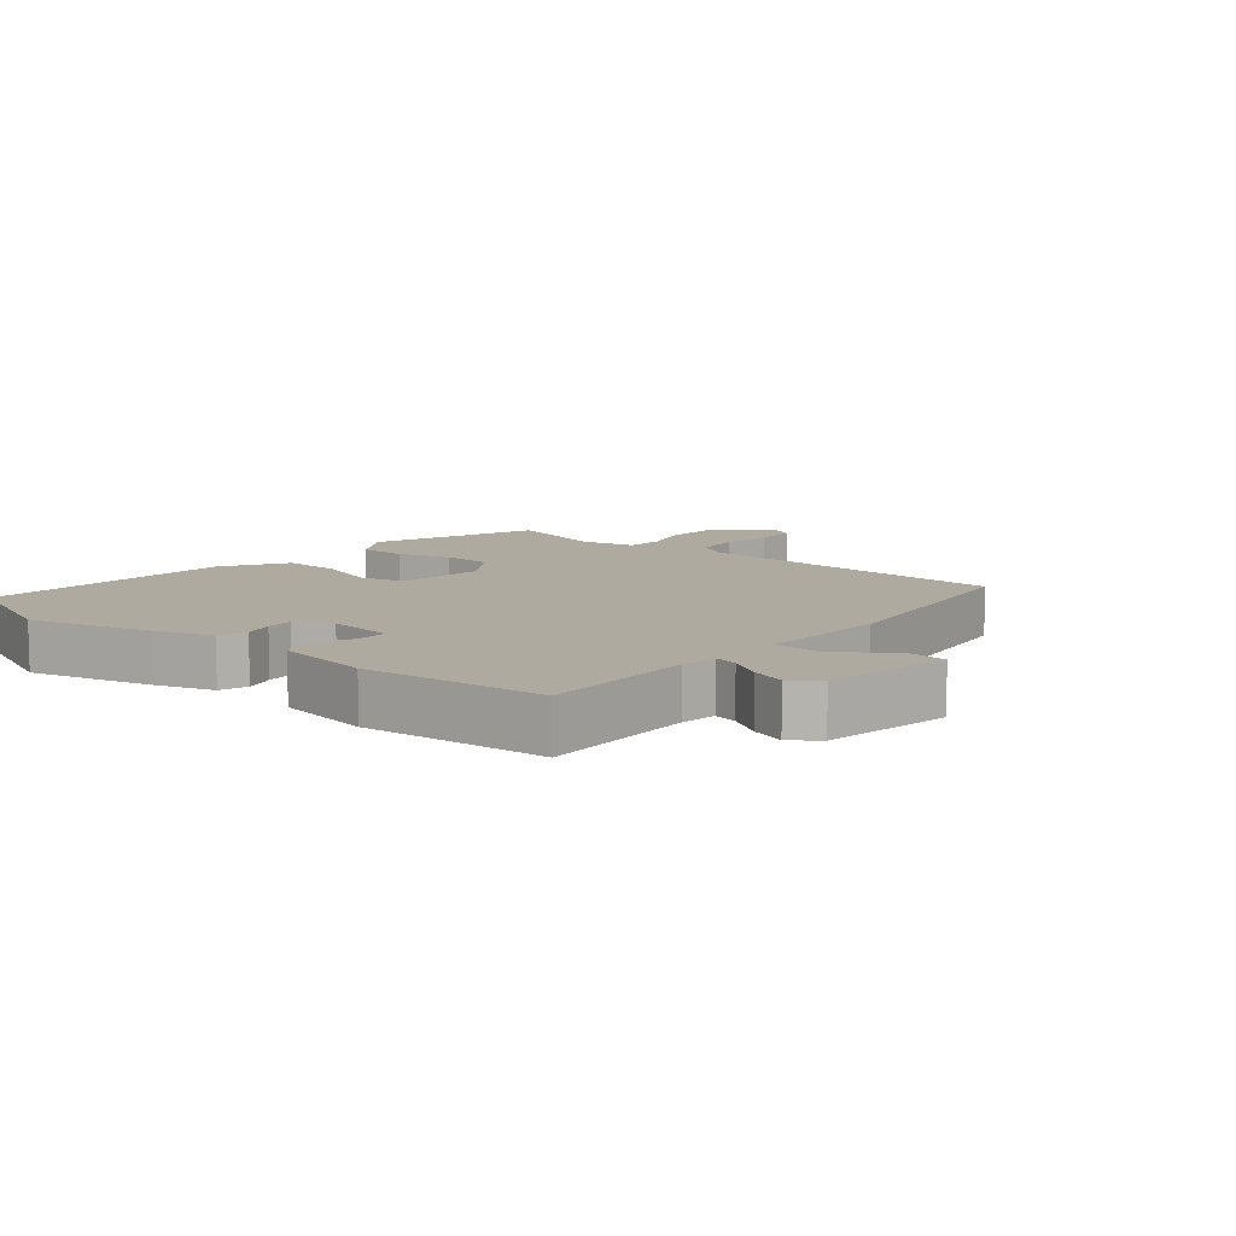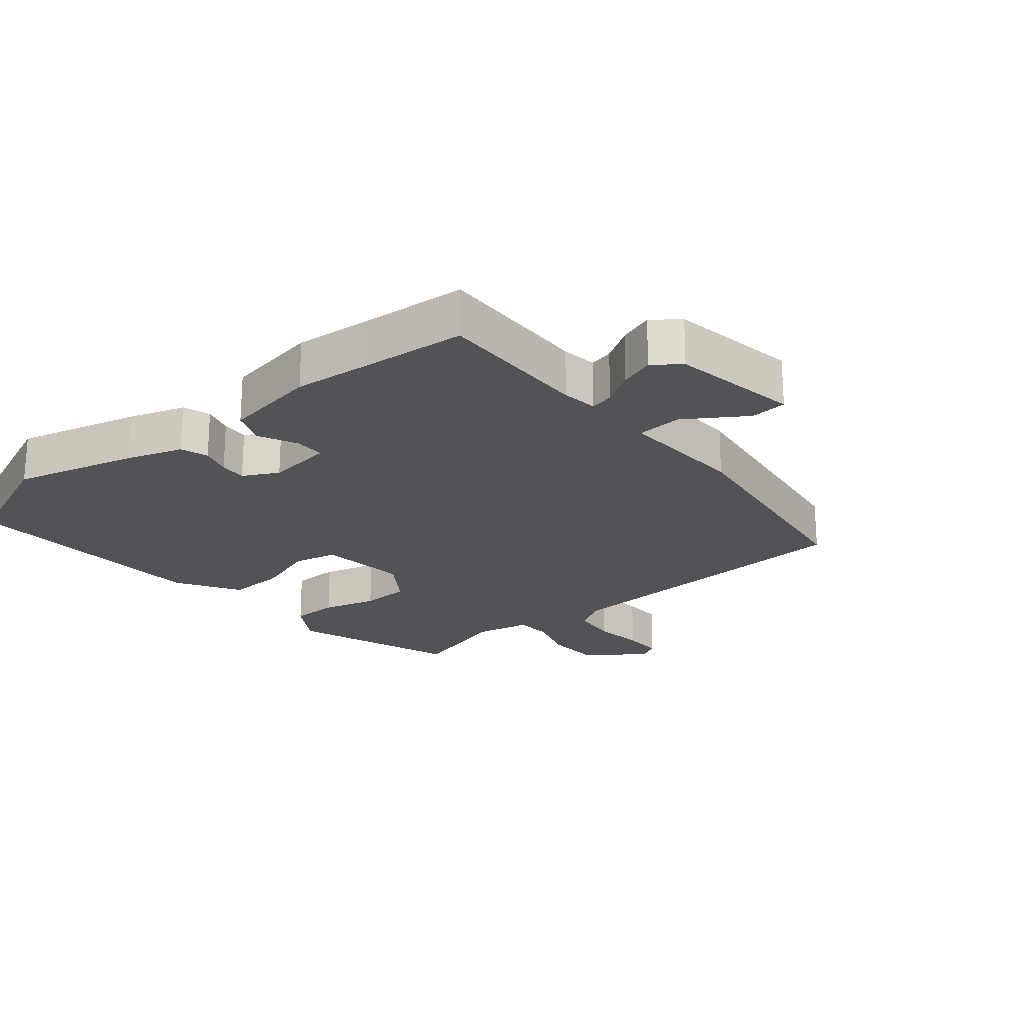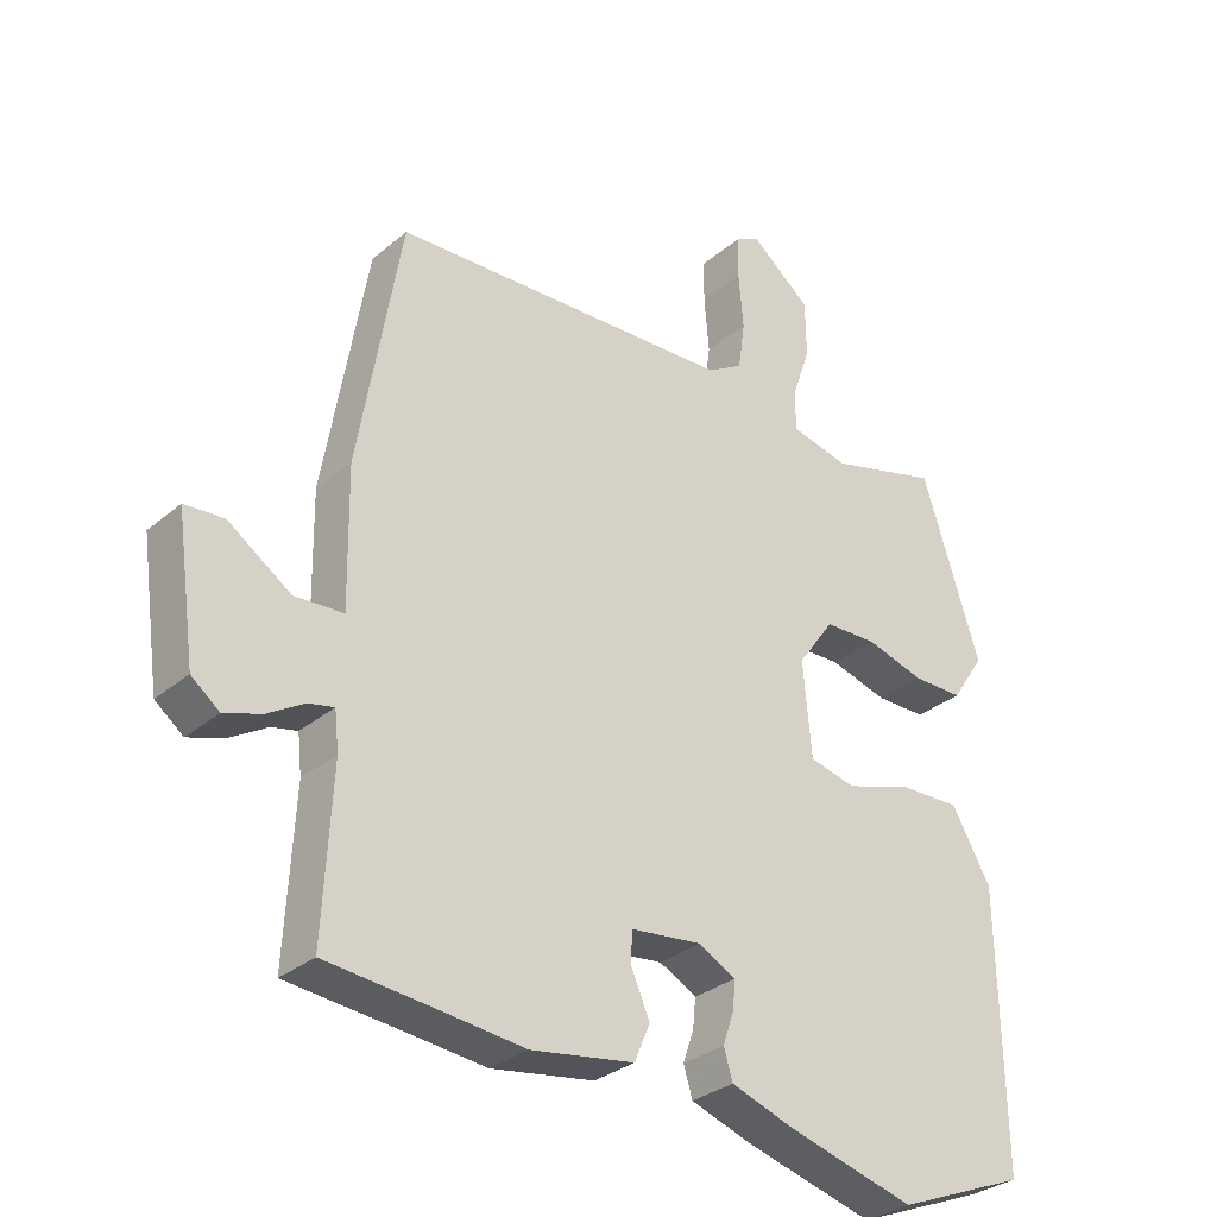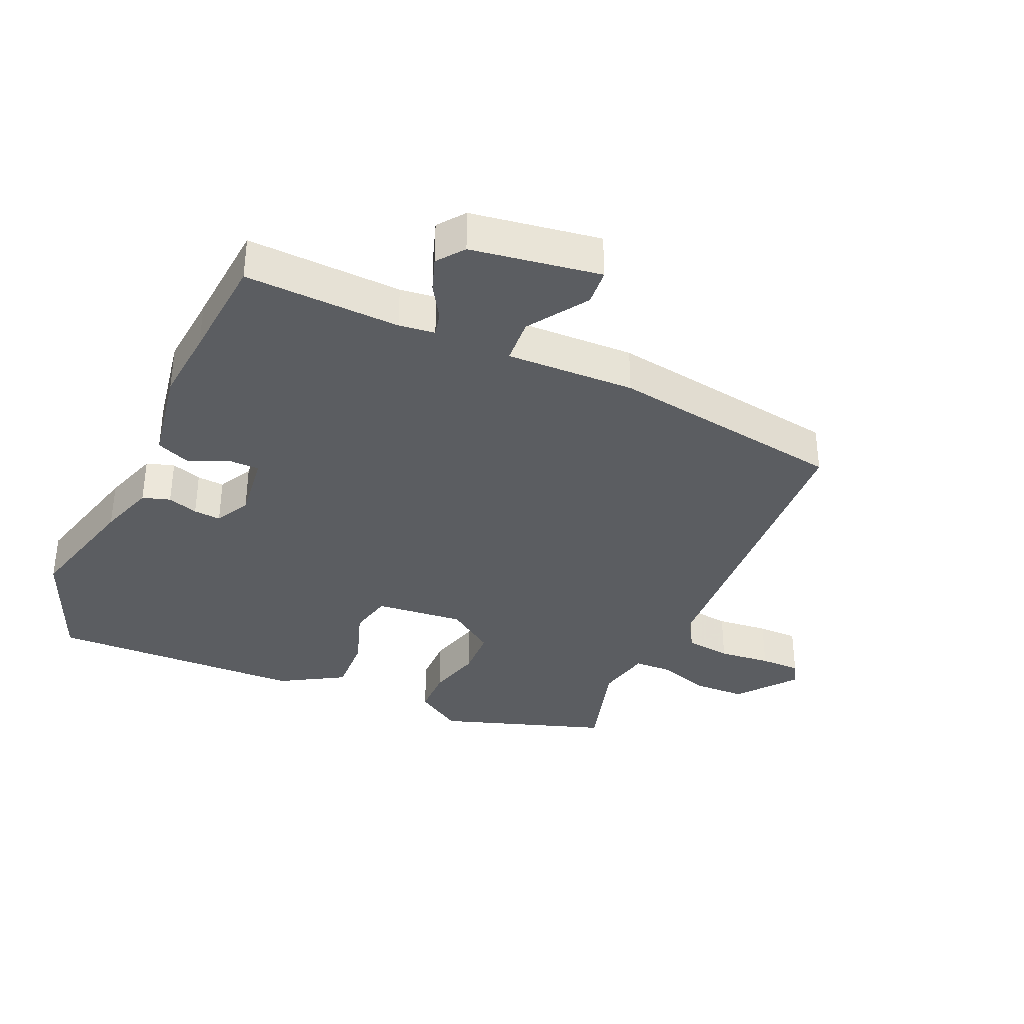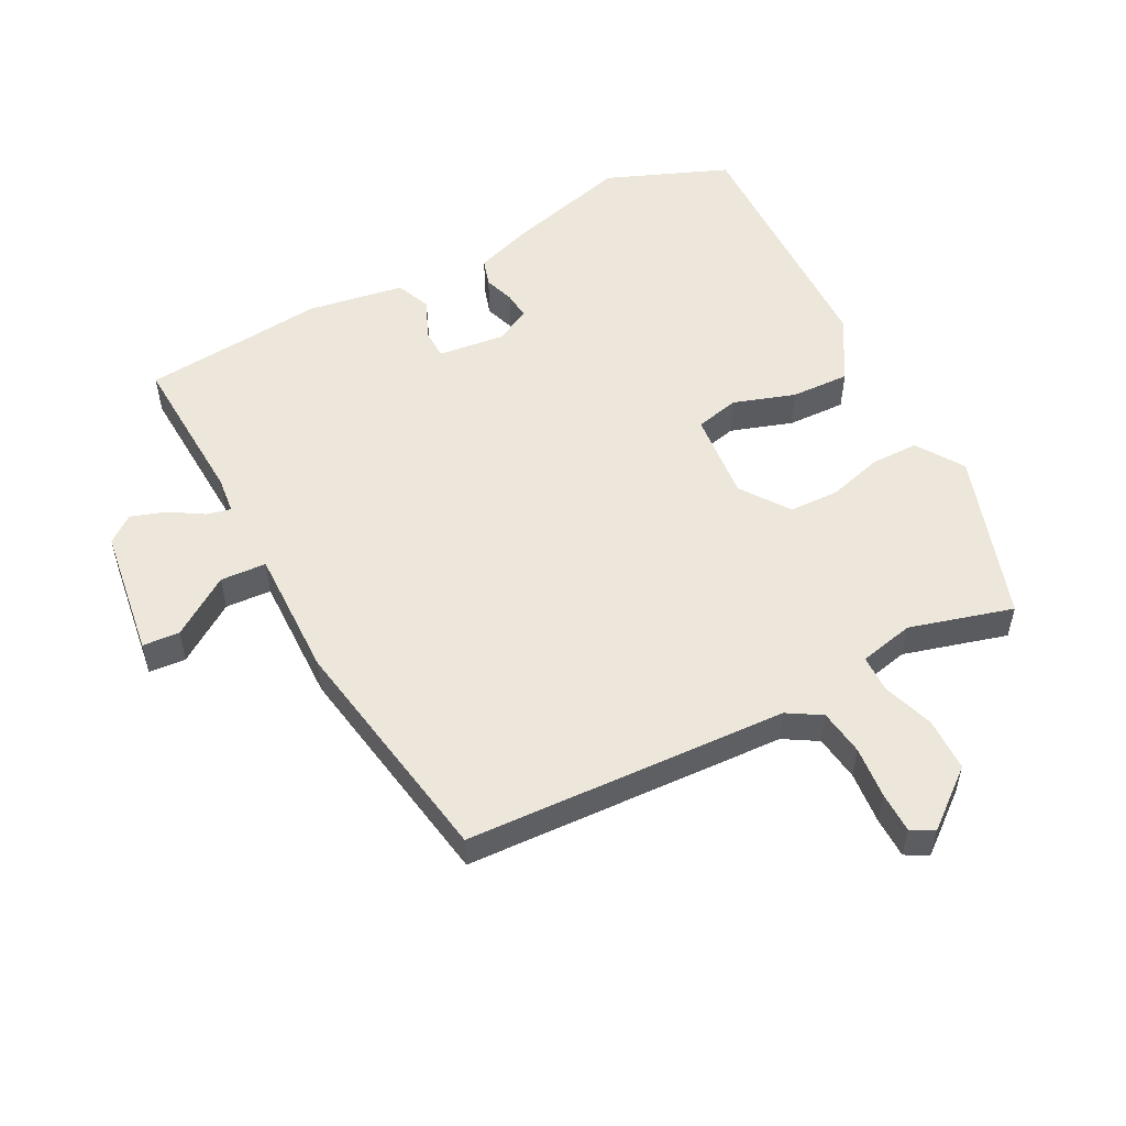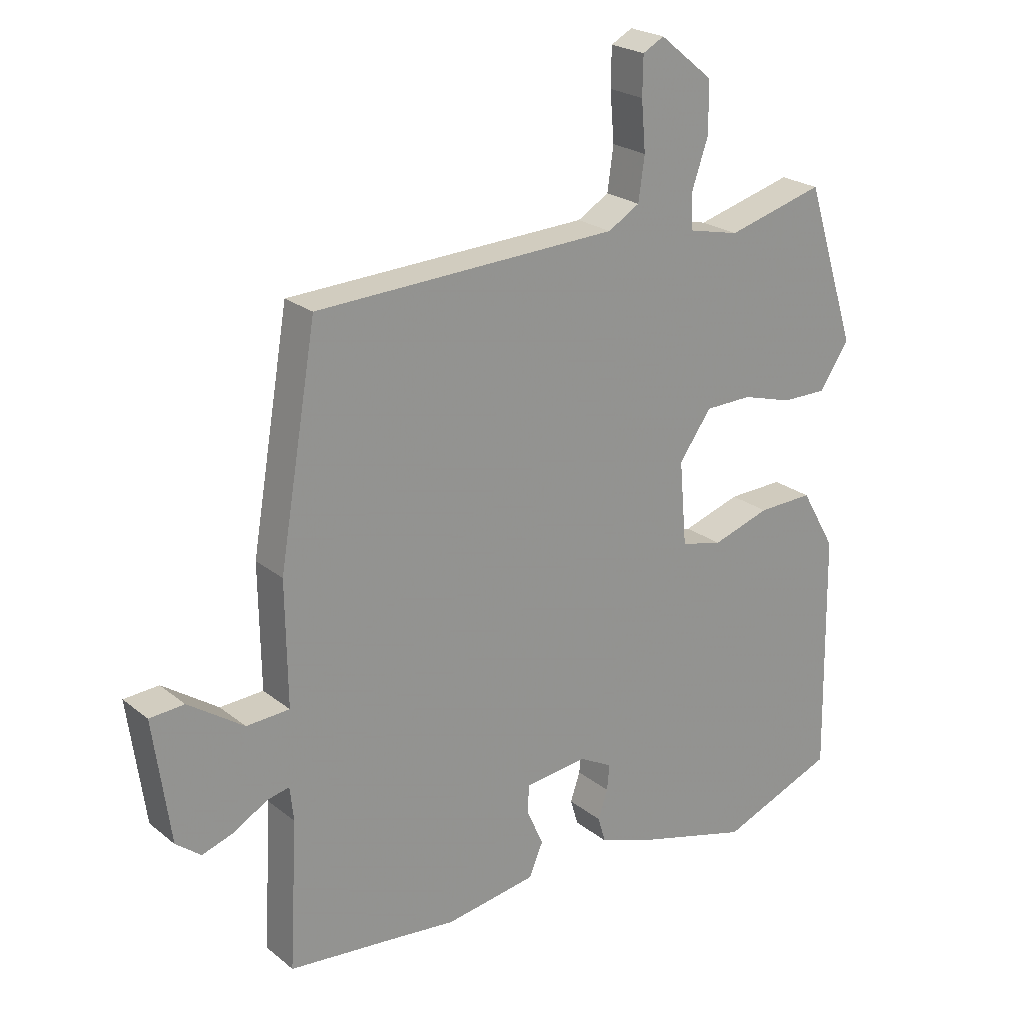
<metadata>
{"format":"obj","ext":"obj","renderer":"f3d","projection":"perspective","resolution":1024,"background":"white","views":[{"elev":9.5,"azim":-139.0,"up":"+Y"},{"elev":-21.8,"azim":-139.2,"up":"+Y"},{"elev":-30.9,"azim":-40.0,"up":"+Z"},{"elev":-35.7,"azim":-113.2,"up":"+Y"},{"elev":53.5,"azim":-27.3,"up":"+Y"},{"elev":22.8,"azim":-36.9,"up":"+Z"}]}
</metadata>
<code>
v 0.435 0.07 0.507
v 0.519 0.07 0.245
v 0.471 0.07 0.173
v 0.397 0.07 0.173
v 0.313 0.07 0.197
v 0.236 0.07 0.195
v 0.183 0.07 0.121
v 0.195 0.07 -0.017
v 0.263 0.07 -0.033
v 0.358 0.07 -0.002
v 0.449 0.07 0.001
v 0.506 0.07 -0.098
v 0.512 0.07 -0.495
v 0.323 0.07 -0.57
v 0.133 0.07 -0.518
v 0.046 0.07 -0.488
v 0.033 0.07 -0.445
v 0.049 0.07 -0.398
v 0.053 0.07 -0.356
v -0.001 0.07 -0.327
v -0.105 0.07 -0.339
v -0.106 0.07 -0.386
v -0.079 0.07 -0.447
v -0.102 0.07 -0.501
v -0.252 0.07 -0.525
v -0.367 0.07 -0.513
v -0.534 0.07 -0.497
v -0.521 0.07 -0.256
v -0.527 0.07 -0.2
v -0.564 0.07 -0.208
v -0.617 0.07 -0.24
v -0.671 0.07 -0.258
v -0.712 0.07 -0.226
v -0.74 0.07 -0.025
v -0.683 0.07 -0.021
v -0.592 0.07 -0.083
v -0.521 0.07 -0.079
v -0.524 0.07 0.121
v -0.462 0.07 0.486
v 0.036 0.07 0.508
v 0.088 0.07 0.539
v 0.098 0.07 0.61
v 0.091 0.07 0.691
v 0.092 0.07 0.754
v 0.127 0.07 0.773
v 0.215 0.07 0.702
v 0.216 0.07 0.619
v 0.189 0.07 0.54
v 0.19 0.07 0.482
v 0.275 0.07 0.463
v 0.435 0 0.507
v 0.519 0 0.245
v 0.471 0 0.173
v 0.397 0 0.173
v 0.313 0 0.197
v 0.236 0 0.195
v 0.183 0 0.121
v 0.195 0 -0.017
v 0.263 0 -0.033
v 0.358 0 -0.002
v 0.449 0 0.001
v 0.506 0 -0.098
v 0.512 0 -0.495
v 0.323 0 -0.57
v 0.133 0 -0.518
v 0.046 0 -0.488
v 0.033 0 -0.445
v 0.049 0 -0.398
v 0.053 0 -0.356
v -0.001 0 -0.327
v -0.105 0 -0.339
v -0.106 0 -0.386
v -0.079 0 -0.447
v -0.102 0 -0.501
v -0.252 0 -0.525
v -0.367 0 -0.513
v -0.534 0 -0.497
v -0.521 0 -0.256
v -0.527 0 -0.2
v -0.564 0 -0.208
v -0.617 0 -0.24
v -0.671 0 -0.258
v -0.712 0 -0.226
v -0.74 0 -0.025
v -0.683 0 -0.021
v -0.592 0 -0.083
v -0.521 0 -0.079
v -0.524 0 0.121
v -0.462 0 0.486
v 0.036 0 0.508
v 0.088 0 0.539
v 0.098 0 0.61
v 0.091 0 0.691
v 0.092 0 0.754
v 0.127 0 0.773
v 0.215 0 0.702
v 0.216 0 0.619
v 0.189 0 0.54
v 0.19 0 0.482
v 0.275 0 0.463
f 46 47 48
f 45 46 48
f 44 45 48
f 43 44 48
f 42 43 48
f 41 42 48 49
f 40 41 49
f 40 49 50
f 39 40 50
f 38 39 50
f 37 38 50
f 34 35 36
f 33 34 36
f 32 33 36
f 31 32 36
f 30 31 36
f 29 30 36 37
f 37 50 1
f 29 37 1
f 28 29 1
f 24 25 26
f 23 24 26
f 22 23 26
f 26 27 28
f 22 26 28
f 21 22 28
f 16 17 18
f 15 16 18
f 14 15 18
f 13 14 18
f 12 13 18
f 11 12 18
f 10 11 18
f 9 10 18
f 8 9 18 19
f 7 8 19 20
f 3 4 5
f 2 3 5
f 1 2 5
f 1 5 6
f 28 1 6 7
f 7 20 21 28
f 98 97 96
f 98 96 95
f 98 95 94
f 98 94 93
f 98 93 92
f 99 98 92 91
f 99 91 90
f 100 99 90
f 100 90 89
f 100 89 88
f 100 88 87
f 86 85 84
f 86 84 83
f 86 83 82
f 86 82 81
f 86 81 80
f 87 86 80 79
f 51 100 87
f 51 87 79
f 51 79 78
f 76 75 74
f 76 74 73
f 76 73 72
f 78 77 76
f 78 76 72
f 78 72 71
f 68 67 66
f 68 66 65
f 68 65 64
f 68 64 63
f 68 63 62
f 68 62 61
f 68 61 60
f 68 60 59
f 69 68 59 58
f 70 69 58 57
f 55 54 53
f 55 53 52
f 55 52 51
f 56 55 51
f 57 56 51 78
f 78 71 70 57
f 1 51 52 2
f 2 52 53 3
f 3 53 54 4
f 4 54 55 5
f 5 55 56 6
f 6 56 57 7
f 7 57 58 8
f 8 58 59 9
f 9 59 60 10
f 10 60 61 11
f 11 61 62 12
f 12 62 63 13
f 13 63 64 14
f 14 64 65 15
f 15 65 66 16
f 16 66 67 17
f 17 67 68 18
f 18 68 69 19
f 19 69 70 20
f 20 70 71 21
f 21 71 72 22
f 22 72 73 23
f 23 73 74 24
f 24 74 75 25
f 25 75 76 26
f 26 76 77 27
f 27 77 78 28
f 28 78 79 29
f 29 79 80 30
f 30 80 81 31
f 31 81 82 32
f 32 82 83 33
f 33 83 84 34
f 34 84 85 35
f 35 85 86 36
f 36 86 87 37
f 37 87 88 38
f 38 88 89 39
f 39 89 90 40
f 40 90 91 41
f 41 91 92 42
f 42 92 93 43
f 43 93 94 44
f 44 94 95 45
f 45 95 96 46
f 46 96 97 47
f 47 97 98 48
f 48 98 99 49
f 49 99 100 50
f 50 100 51 1

</code>
